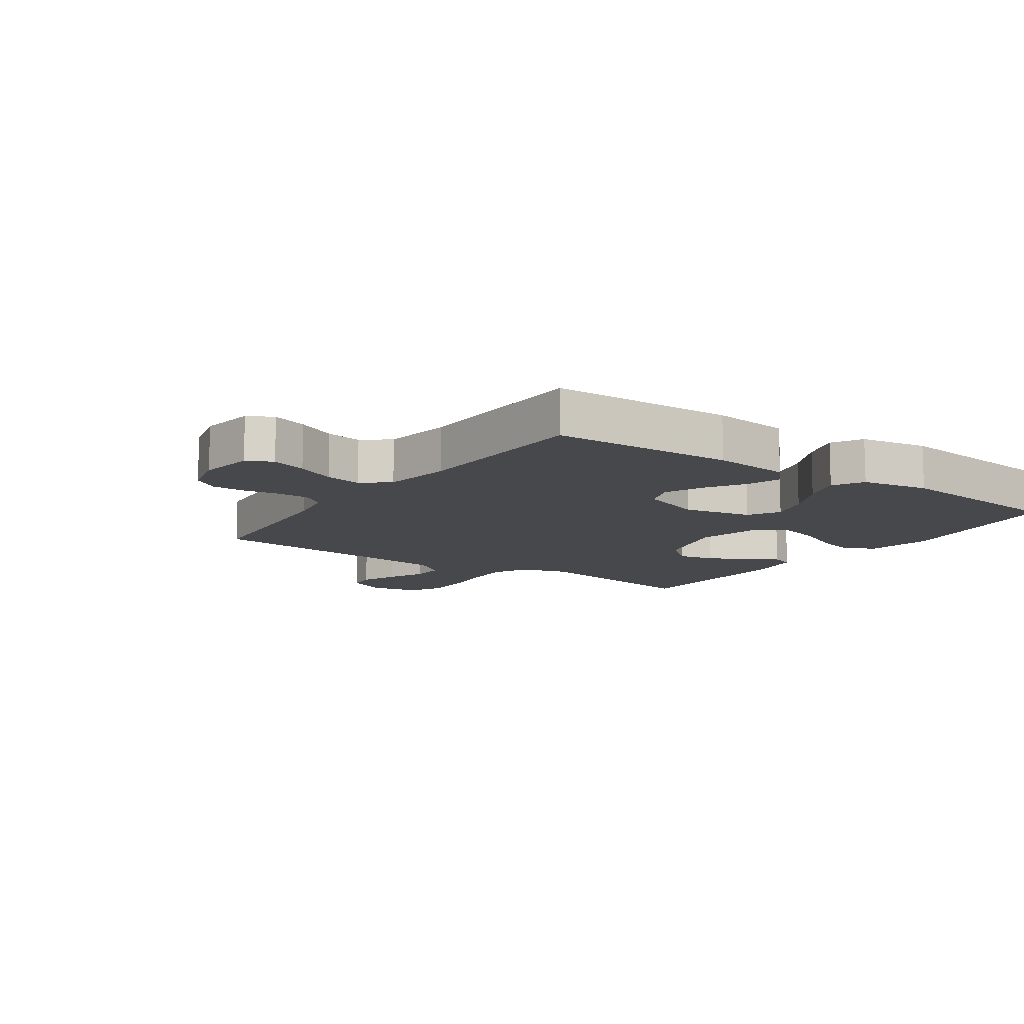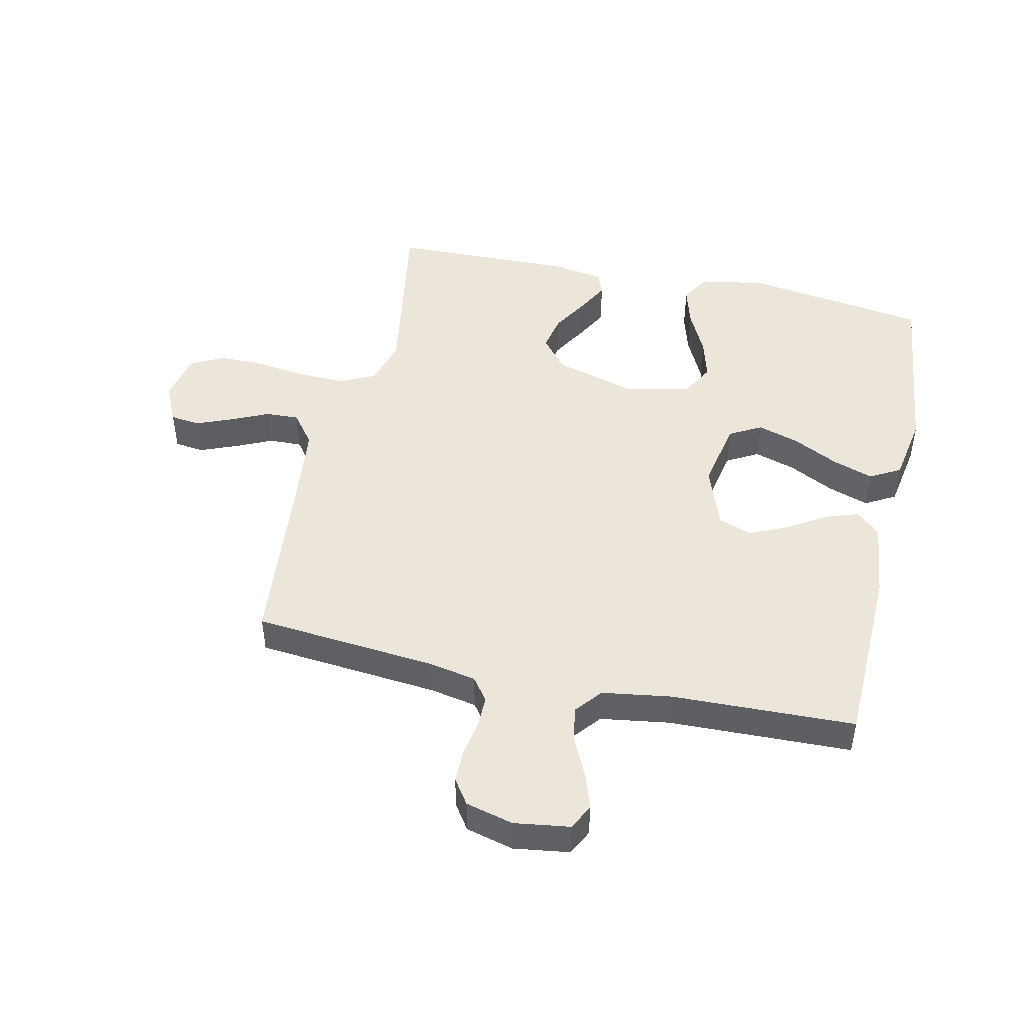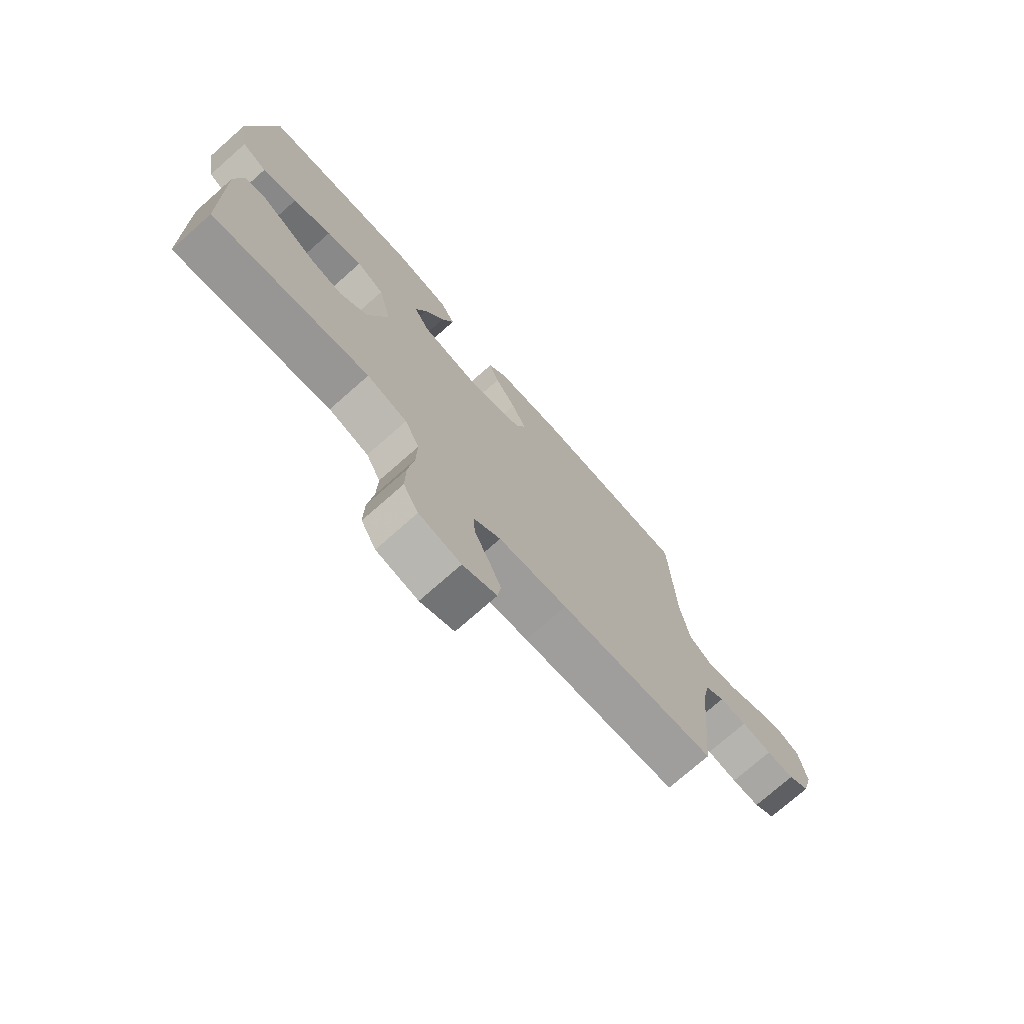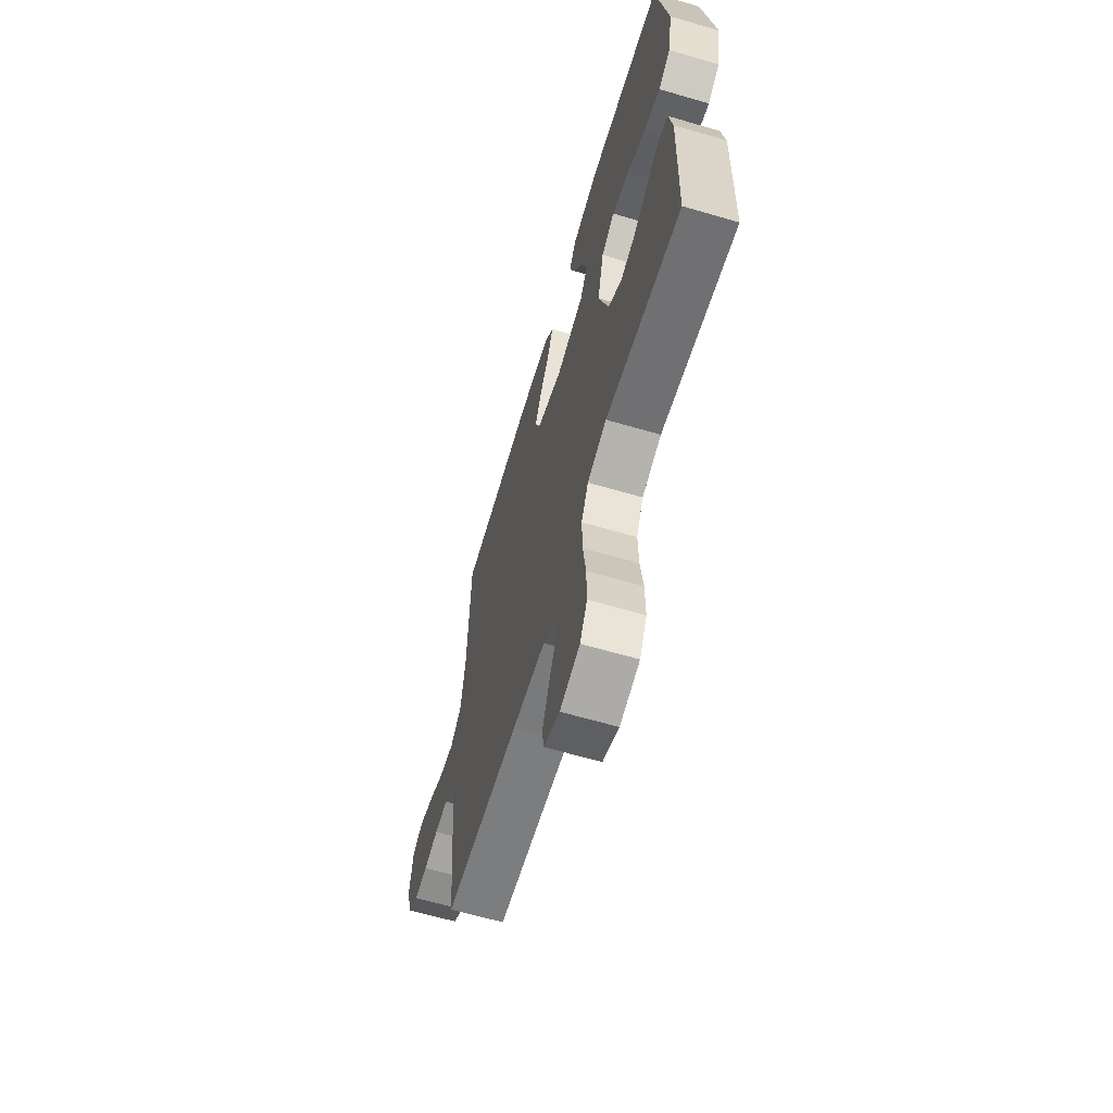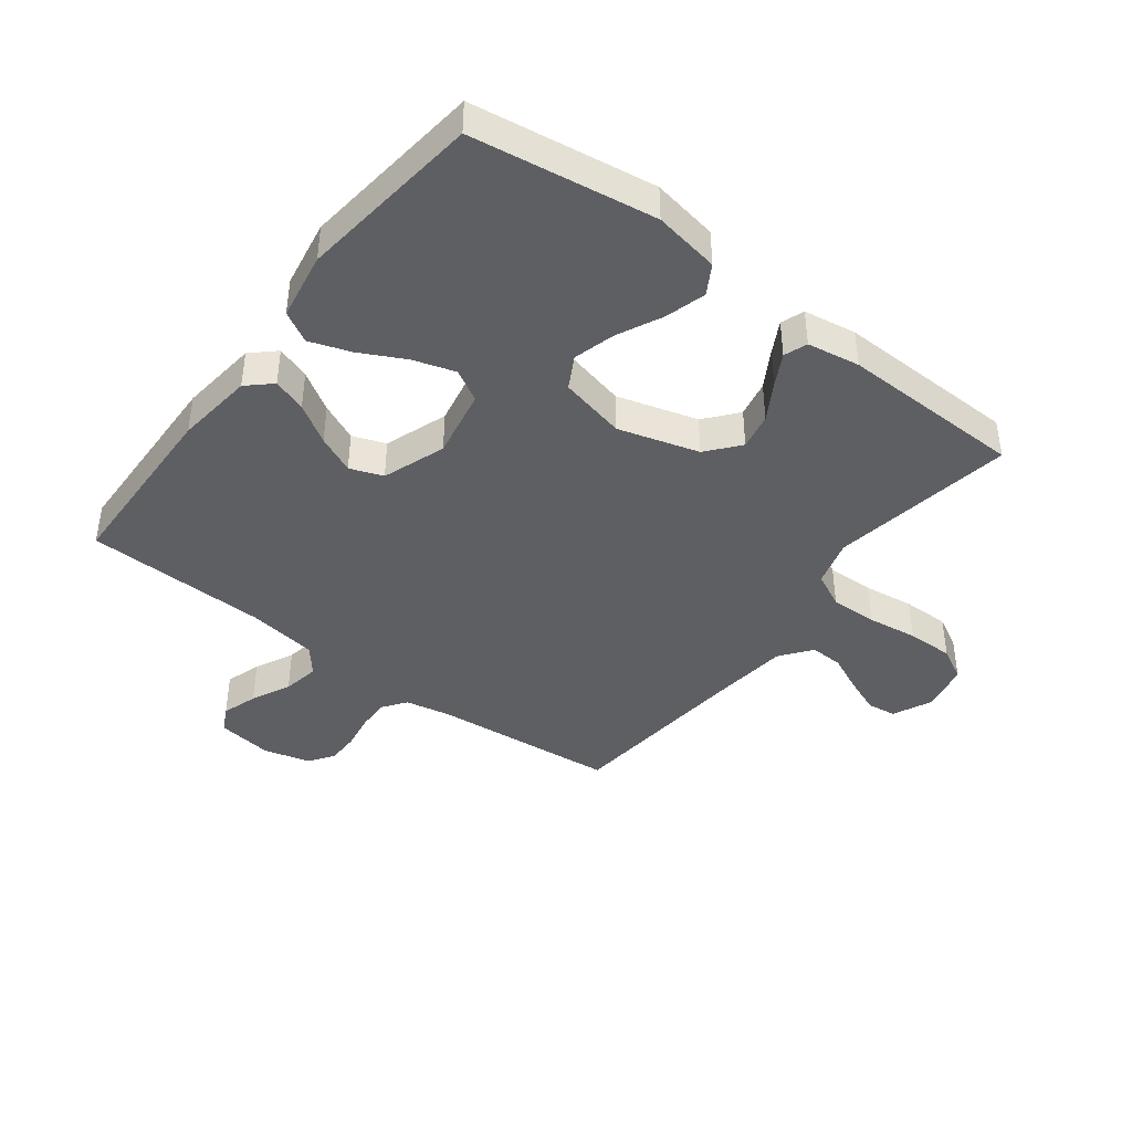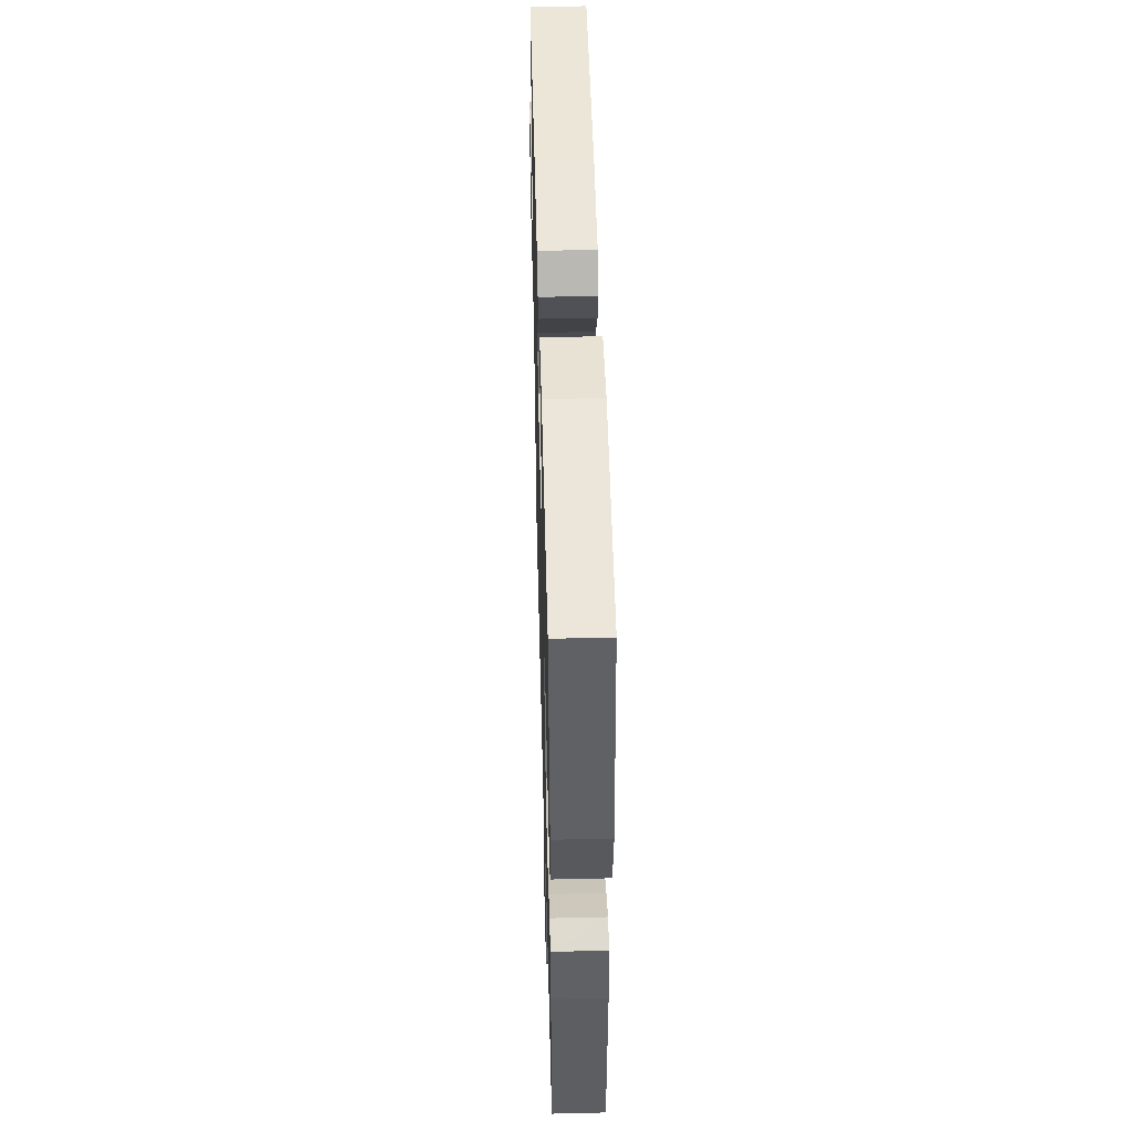
<metadata>
{"format":"obj","ext":"obj","renderer":"f3d","projection":"perspective","resolution":1024,"background":"white","views":[{"elev":-11.2,"azim":-34.8,"up":"+Y"},{"elev":47.0,"azim":-77.5,"up":"+Y"},{"elev":-74.7,"azim":131.4,"up":"+Z"},{"elev":-64.4,"azim":73.6,"up":"+Z"},{"elev":-41.7,"azim":52.8,"up":"+Y"},{"elev":50.5,"azim":88.5,"up":"+Z"}]}
</metadata>
<code>
v -0.5 0.07 -0.5
v -0.528 0.07 -0.2
v -0.543 0.07 -0.123
v -0.581 0.07 -0.095
v -0.634 0.07 -0.096
v -0.692 0.07 -0.106
v -0.746 0.07 -0.106
v -0.787 0.07 -0.078
v -0.807 0.07 0
v -0.794 0.07 0.091
v -0.752 0.07 0.112
v -0.694 0.07 0.093
v -0.63 0.07 0.062
v -0.57 0.07 0.051
v -0.526 0.07 0.087
v -0.509 0.07 0.2
v -0.5 0.07 0.5
v -0.2 0.07 0.508
v -0.072 0.07 0.493
v -0.036 0.07 0.454
v -0.055 0.07 0.399
v -0.095 0.07 0.335
v -0.123 0.07 0.273
v -0.103 0.07 0.219
v 0 0.07 0.182
v 0.114 0.07 0.204
v 0.143 0.07 0.256
v 0.122 0.07 0.324
v 0.084 0.07 0.399
v 0.061 0.07 0.466
v 0.089 0.07 0.516
v 0.2 0.07 0.535
v 0.5 0.07 0.5
v 0.544 0.07 0.2
v 0.525 0.07 0.092
v 0.477 0.07 0.064
v 0.411 0.07 0.083
v 0.337 0.07 0.119
v 0.269 0.07 0.138
v 0.216 0.07 0.109
v 0.191 0.07 0
v 0.229 0.07 -0.132
v 0.282 0.07 -0.176
v 0.342 0.07 -0.164
v 0.403 0.07 -0.128
v 0.455 0.07 -0.1
v 0.493 0.07 -0.114
v 0.507 0.07 -0.2
v 0.5 0.07 -0.5
v 0.2 0.07 -0.45
v 0.123 0.07 -0.472
v 0.095 0.07 -0.529
v 0.097 0.07 -0.606
v 0.108 0.07 -0.689
v 0.109 0.07 -0.765
v 0.08 0.07 -0.819
v 0 0.07 -0.836
v -0.065 0.07 -0.806
v -0.071 0.07 -0.758
v -0.047 0.07 -0.698
v -0.019 0.07 -0.637
v -0.017 0.07 -0.583
v -0.068 0.07 -0.544
v -0.2 0.07 -0.529
v -0.5 0 -0.5
v -0.528 0 -0.2
v -0.543 0 -0.123
v -0.581 0 -0.095
v -0.634 0 -0.096
v -0.692 0 -0.106
v -0.746 0 -0.106
v -0.787 0 -0.078
v -0.807 0 0
v -0.794 0 0.091
v -0.752 0 0.112
v -0.694 0 0.093
v -0.63 0 0.062
v -0.57 0 0.051
v -0.526 0 0.087
v -0.509 0 0.2
v -0.5 0 0.5
v -0.2 0 0.508
v -0.072 0 0.493
v -0.036 0 0.454
v -0.055 0 0.399
v -0.095 0 0.335
v -0.123 0 0.273
v -0.103 0 0.219
v 0 0 0.182
v 0.114 0 0.204
v 0.143 0 0.256
v 0.122 0 0.324
v 0.084 0 0.399
v 0.061 0 0.466
v 0.089 0 0.516
v 0.2 0 0.535
v 0.5 0 0.5
v 0.544 0 0.2
v 0.525 0 0.092
v 0.477 0 0.064
v 0.411 0 0.083
v 0.337 0 0.119
v 0.269 0 0.138
v 0.216 0 0.109
v 0.191 0 0
v 0.229 0 -0.132
v 0.282 0 -0.176
v 0.342 0 -0.164
v 0.403 0 -0.128
v 0.455 0 -0.1
v 0.493 0 -0.114
v 0.507 0 -0.2
v 0.5 0 -0.5
v 0.2 0 -0.45
v 0.123 0 -0.472
v 0.095 0 -0.529
v 0.097 0 -0.606
v 0.108 0 -0.689
v 0.109 0 -0.765
v 0.08 0 -0.819
v 0 0 -0.836
v -0.065 0 -0.806
v -0.071 0 -0.758
v -0.047 0 -0.698
v -0.019 0 -0.637
v -0.017 0 -0.583
v -0.068 0 -0.544
v -0.2 0 -0.529
f 59 60 61
f 58 59 61
f 57 58 61
f 56 57 61
f 55 56 61
f 54 55 61
f 53 54 61
f 52 53 61 62
f 51 52 62 63
f 48 49 50
f 47 48 50
f 46 47 50
f 45 46 50
f 44 45 50
f 43 44 50 51
f 51 63 64
f 43 51 64
f 42 43 64
f 36 37 38
f 35 36 38
f 34 35 38
f 33 34 38
f 32 33 38
f 31 32 38
f 30 31 38
f 29 30 38
f 28 29 38
f 27 28 38 39
f 26 27 39 40
f 20 21 22
f 19 20 22
f 18 19 22
f 17 18 22
f 16 17 22
f 15 16 22 23
f 14 15 23 24
f 11 12 13
f 10 11 13
f 9 10 13
f 8 9 13
f 7 8 13
f 6 7 13
f 5 6 13
f 4 5 13 14
f 14 24 25
f 4 14 25
f 3 4 25
f 64 1 2
f 42 64 2
f 41 42 2
f 26 40 41
f 25 26 41
f 3 25 41
f 2 3 41
f 125 124 123
f 125 123 122
f 125 122 121
f 125 121 120
f 125 120 119
f 125 119 118
f 125 118 117
f 126 125 117 116
f 127 126 116 115
f 114 113 112
f 114 112 111
f 114 111 110
f 114 110 109
f 114 109 108
f 115 114 108 107
f 128 127 115
f 128 115 107
f 128 107 106
f 102 101 100
f 102 100 99
f 102 99 98
f 102 98 97
f 102 97 96
f 102 96 95
f 102 95 94
f 102 94 93
f 102 93 92
f 103 102 92 91
f 104 103 91 90
f 86 85 84
f 86 84 83
f 86 83 82
f 86 82 81
f 86 81 80
f 87 86 80 79
f 88 87 79 78
f 77 76 75
f 77 75 74
f 77 74 73
f 77 73 72
f 77 72 71
f 77 71 70
f 77 70 69
f 78 77 69 68
f 89 88 78
f 89 78 68
f 89 68 67
f 66 65 128
f 66 128 106
f 66 106 105
f 105 104 90
f 105 90 89
f 105 89 67
f 105 67 66
f 1 65 66 2
f 2 66 67 3
f 3 67 68 4
f 4 68 69 5
f 5 69 70 6
f 6 70 71 7
f 7 71 72 8
f 8 72 73 9
f 9 73 74 10
f 10 74 75 11
f 11 75 76 12
f 12 76 77 13
f 13 77 78 14
f 14 78 79 15
f 15 79 80 16
f 16 80 81 17
f 17 81 82 18
f 18 82 83 19
f 19 83 84 20
f 20 84 85 21
f 21 85 86 22
f 22 86 87 23
f 23 87 88 24
f 24 88 89 25
f 25 89 90 26
f 26 90 91 27
f 27 91 92 28
f 28 92 93 29
f 29 93 94 30
f 30 94 95 31
f 31 95 96 32
f 32 96 97 33
f 33 97 98 34
f 34 98 99 35
f 35 99 100 36
f 36 100 101 37
f 37 101 102 38
f 38 102 103 39
f 39 103 104 40
f 40 104 105 41
f 41 105 106 42
f 42 106 107 43
f 43 107 108 44
f 44 108 109 45
f 45 109 110 46
f 46 110 111 47
f 47 111 112 48
f 48 112 113 49
f 49 113 114 50
f 50 114 115 51
f 51 115 116 52
f 52 116 117 53
f 53 117 118 54
f 54 118 119 55
f 55 119 120 56
f 56 120 121 57
f 57 121 122 58
f 58 122 123 59
f 59 123 124 60
f 60 124 125 61
f 61 125 126 62
f 62 126 127 63
f 63 127 128 64
f 64 128 65 1

</code>
